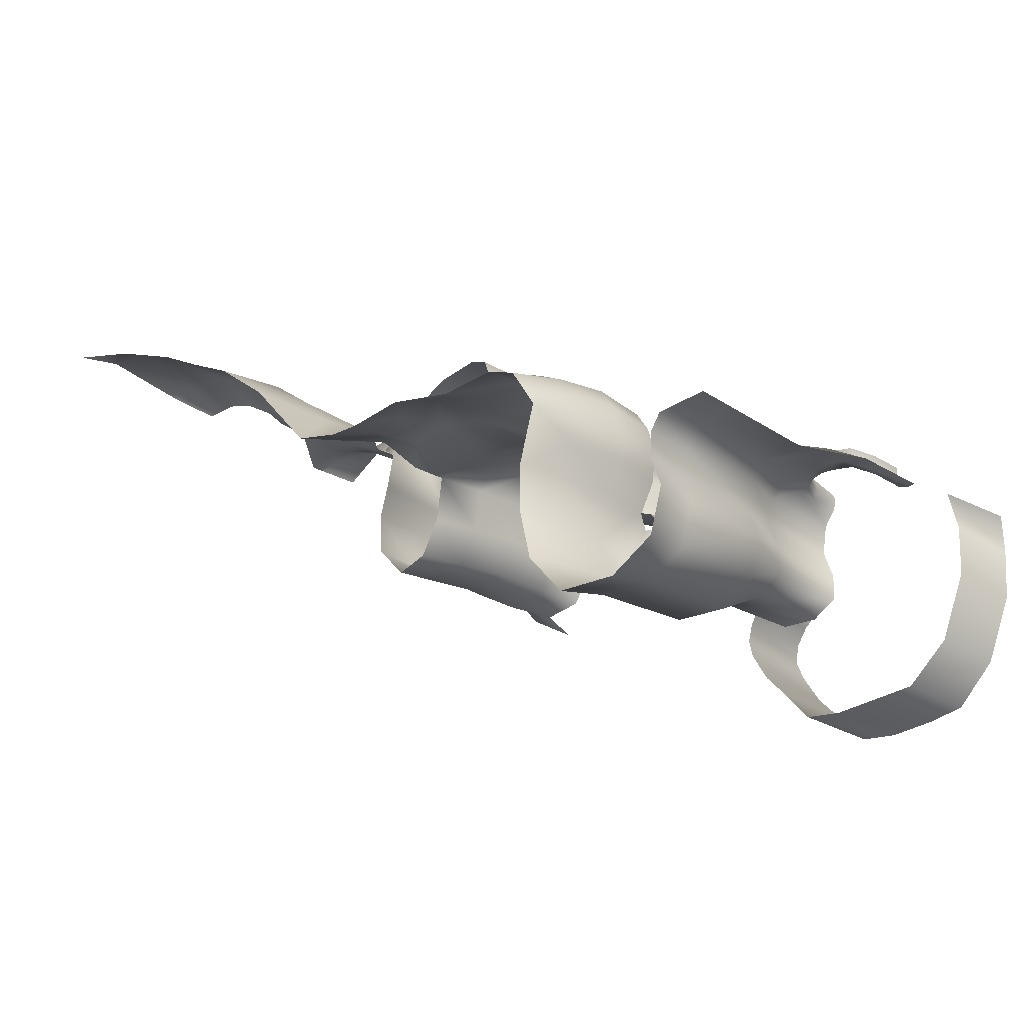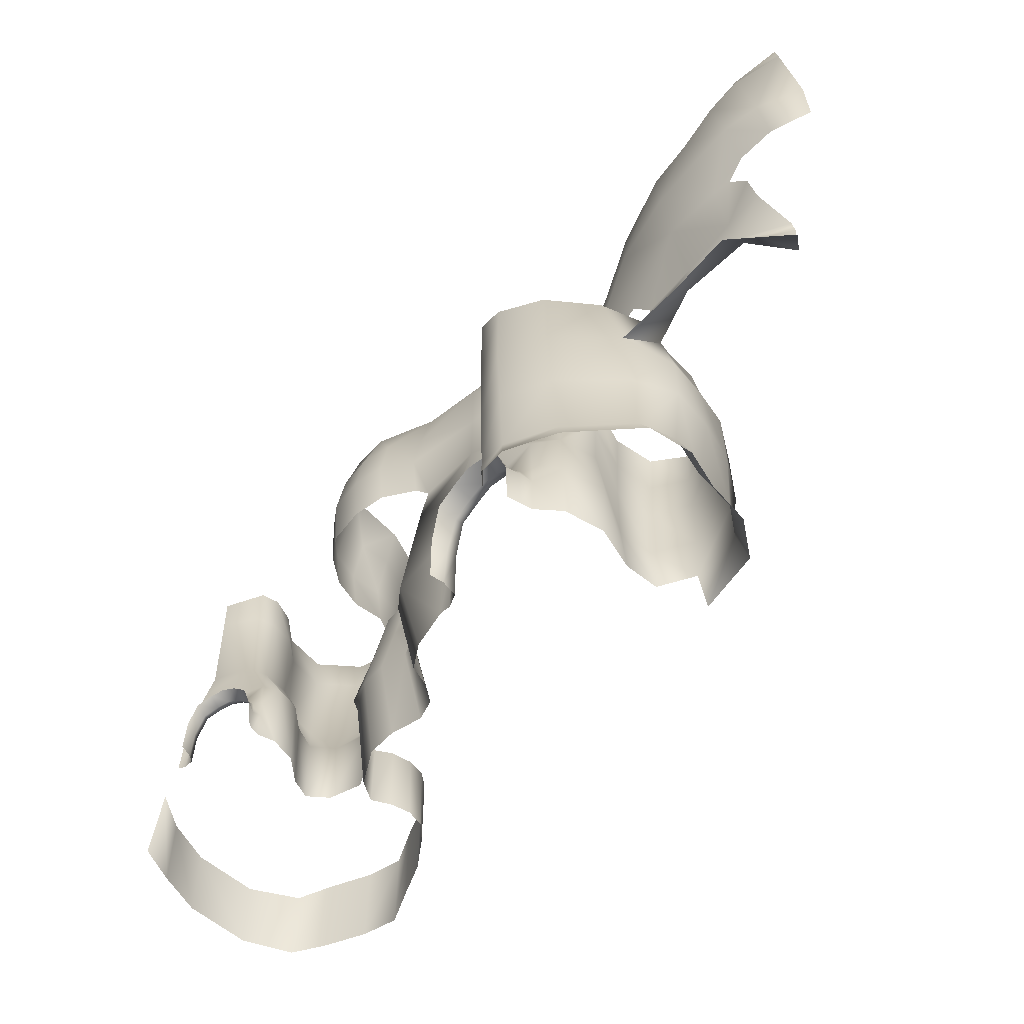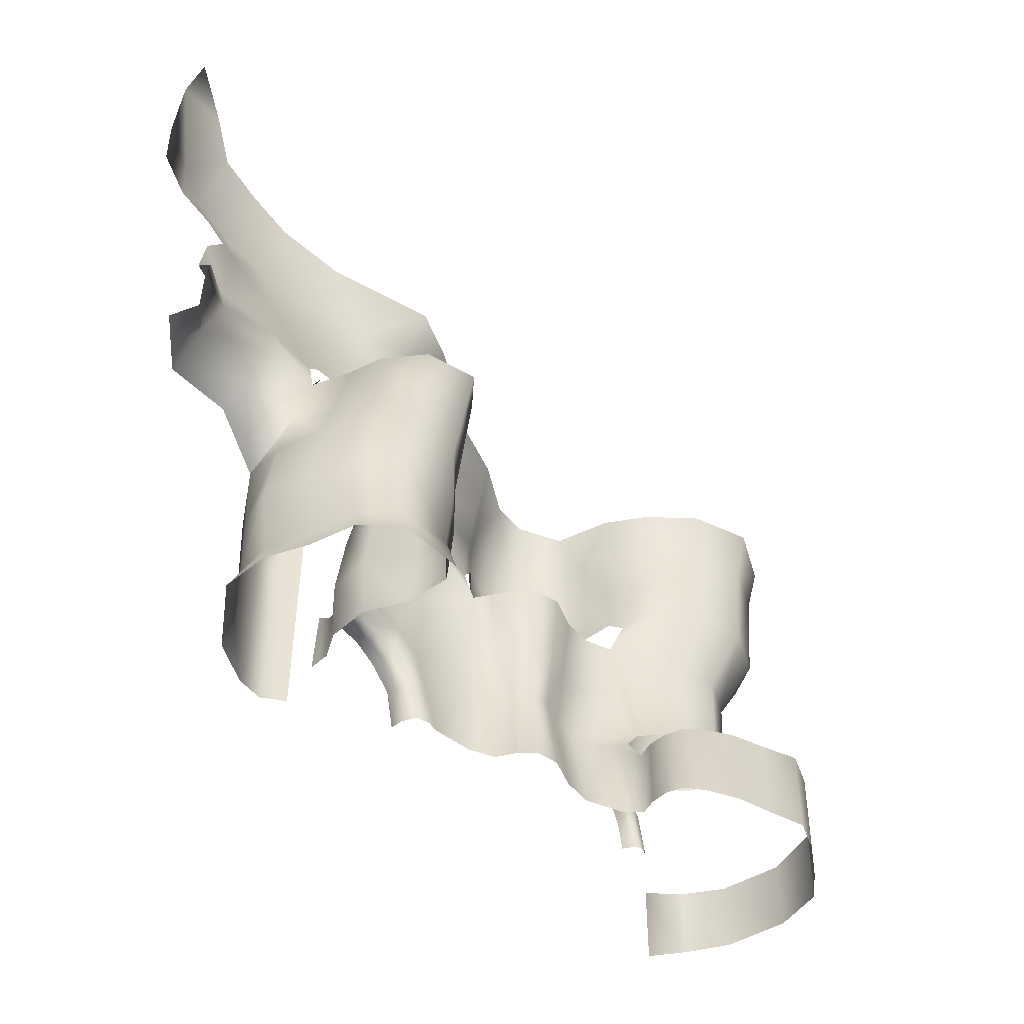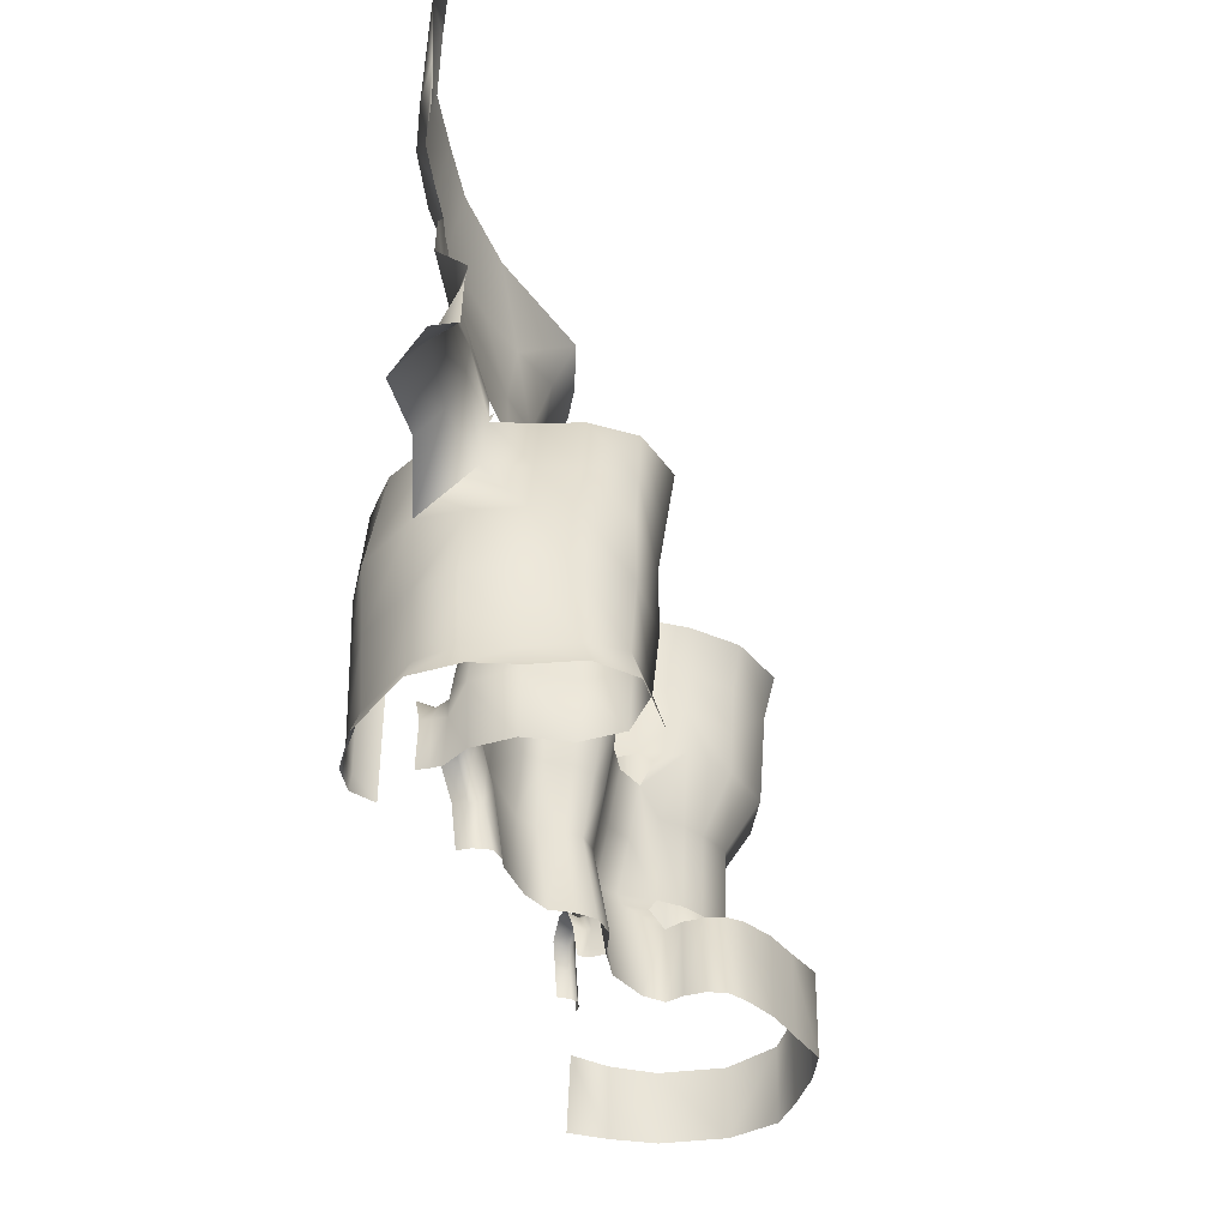
<metadata>
{"format":"obj","ext":"obj","renderer":"f3d","projection":"perspective","resolution":1024,"background":"white","views":[{"elev":-27.8,"azim":-134.0,"up":"+Z"},{"elev":-56.1,"azim":23.1,"up":"+Y"},{"elev":-48.2,"azim":100.6,"up":"+Y"},{"elev":-41.2,"azim":74.8,"up":"+Y"}]}
</metadata>
<code>
g GR_Object24
v 2254 980 6074
v 2247 1038 6181
v 2260 777.7 6135
v 2254 773.7 6074
v 2241 1040 6110
v 2761 1625 6585
v 2916 1630 6638
v 2925 1464 6593
v 2761 1458 6585
v 3030 1642 6615
v 3021 1480 6580
v 3122 1687 6637
v 3136 1550 6608
v 3105 1495 6588
v 3486 1687 6893
v 3634 1701 6951
v 3654 1502 6945
v 3513 1502 6861
v 3732 1624 6986
v 3752 1509 6991
v 2682 775.4 6570
v 2588 778.2 6499
v 2530 1038 6514
v 2704 1020 6616
v 2550 1208 6506
v 2723 1239 6606
v 2887 1015 6729
v 2841 1008 6702
v 2777 1065 6657
v 2893 1084 6714
v 2710 775.4 6580
v 2726 956 6609
v 2749 896.5 6634
v 2738 775.4 6608
v 2747 997.7 6630
v 2984 971.2 6768
v 2936 1006 6748
v 3007 1112 6750
v 2784 979.9 6673
v 2761 1157 6663
v 2891 1170 6743
v 2991 1173 6726
v 3019 893.4 6775
v 3017 984.5 6769
v 2941 697.5 6900
v 2967 697.5 6966
v 2965 746 6961
v 2941 746 6900
v 3448 685.7 6827
v 3460 696.5 6709
v 3430 763.7 6715
v 3416 752.9 6836
v 3468 705 6473
v 3444 791.9 6489
v 3466 774.5 6596
v 3493 707.3 6587
v 3325 697.5 6380
v 3316 796.7 6409
v 3439 929.1 6848
v 3344 944.4 6924
v 3352 745.7 6915
v 3481 950.6 6611
v 3469 939.8 6729
v 3458 968.1 6481
v 3320 966.3 6393
v 3199 950.6 6418
v 3211 779.9 6430
v 3157 935.6 6523
v 3172 759.4 6531
v 3168 935.6 6656
v 3157 759.4 6653
v 3094 935.6 6753
v 3092 759.4 6745
v 3021 759.4 6781
v 3359 1449 6782
v 3264 1473 6870
v 3335 1143 6932
v 3396 1277 6806
v 3434 1105 6830
v 3479 1127 6615
v 3437 1288 6595
v 3413 1284 6693
v 3463 1116 6717
v 3456 1144 6481
v 3430 1297 6467
v 3320 1136 6395
v 3315 1291 6372
v 3208 1282 6395
v 3204 1121 6416
v 3156 1278 6500
v 3159 1112 6525
v 3145 1272 6633
v 3146 1112 6646
v 3082 1112 6734
v 3113 1272 6677
v 3382 678.5 6935
v 3152 1160 7004
v 3162 953.1 6993
v 3132 1450 6957
v 3183 681 7003
v 3173 745.9 6982
v 3021 1169 6999
v 3026 957.5 6993
v 3011 1438 6975
v 3036 697.5 6999
v 3031 745.9 6988
v 2960 1173 6966
v 2962 959.7 6963
v 2955 1433 6954
v 3335 1502 6767
v 3380 1452 6674
v 2569 1378 6498
v 2600 1445 6519
v 2535 1208 6451
v 2497 1038 6455
v 2499 1038 6394
v 2537 1208 6382
v 2489 1038 6341
v 2523 1208 6324
v 2479 1208 6285
v 2449 1038 6306
v 2394 1208 6269
v 2373 1038 6293
v 2322 1208 6235
v 2306 1038 6261
v 2236 1077 6187
v 2545 777.7 6436
v 2550 777.7 6379
v 2539 777.7 6318
v 2492 777.7 6277
v 2403 777.7 6261
v 2326 777.7 6224
v 2261 1227 6165
v 2282 1774 6148
v 2297 1923 6138
v 2240 1774 6228
v 2240 1931 6294
v 2306 1940 6412
v 2250 1774 6391
v 2230 1774 6315
v 2288 1774 6453
v 2396 1940 6455
v 2371 1774 6502
v 2567 1940 6460
v 2460 1774 6520
v 2761 1957 6510
v 2761 1791 6585
v 2553 1774 6500
v 2929 1963 6501
v 2925 1796 6593
v 3017 1967 6508
v 3021 1804 6580
v 3139 1990 6536
v 3143 1835 6593
v 3222 1835 6695
v 3316 1835 6794
v 3320 2018 6760
v 3460 2052 6881
v 3472 1835 6921
v 3572 2077 6942
v 3586 1835 6985
v 3673 2120 6997
v 3710 1865 7039
v 1925 1182 6172
v 1928 1091 6175
v 1923 1094 6195
v 1910 1185 6186
v 1902 1235 6177
v 1897 1226 6196
v 1866 1259 6179
v 1863 1249 6198
v 1794 1250 6197
v 1794 1260 6178
v 1830 1265 6181
v 1829 1255 6200
v 1722 1178 6182
v 1718 1184 6163
v 1751 1241 6177
v 1753 1232 6195
v 1708 1105 6169
v 1704 1102 6150
v 1861 1266 6231
v 1826 1272 6233
v 1789 1268 6230
v 1746 1249 6228
v 1919 1099 6207
v 1910 1195 6219
v 1897 1243 6229
v 1713 1192 6214
v 1704 1107 6206
v 1742 1299 6169
v 1830 1312 6170
v 1679 1102 6140
v 1697 1225 6154
v 1685 1268 6164
v 1715 1253 6161
v 1910 1330 6160
v 1658 1102 6143
v 1733 1361 6177
v 1820 1520 6112
v 1922 1244 6169
v 2220 1086 6085
v 2229 1326 6077
v 2287 1378 6143
v 2210 1333 6007
v 2201 1094 6014
v 2165 1101 5951
v 2174 1341 5947
v 2105 1113 5874
v 2110 1353 5865
v 2003 1116 5861
v 2001 1347 5851
v 1944 1105 5904
v 1936 1337 5897
v 1944 1105 5904
v 1949 1091 5977
v 1940 1330 5978
v 1936 1337 5897
v 1975 1091 6057
v 1966 1330 6056
v 1961 1091 6132
v 1952 1330 6128
v 2229 1326 6077
v 2273 1520 6015
v 2287 1378 6143
v 2127 1520 5771
v 2222 1520 5881
v 1982 1520 5753
v 1880 1520 5808
v 2251 1520 5948
v 1854 1520 5914
v 1880 1520 5808
v 1880 1520 5992
v 1856 1520 6070
v 1707 1520 6114
v 2279 1468 6103
v 2337 984.1 5946
v 2345 764.1 5950
v 2323 764.2 5896
v 2323 988.7 5896
v 2202 764.2 5735
v 2202 1003 5735
v 2271 996.1 5811
v 2271 764.2 5811
v 2129 1009 5649
v 2129 764.2 5653
v 2029 764.2 5637
v 2029 1007 5633
v 1906 1005 5636
v 1906 764.2 5640
v 1808 764.2 5652
v 1808 986.2 5648
v 1702 764.2 5750
v 1629 764.2 5916
v 1629 970 5916
v 1702 970 5750
v 1629 764.2 5916
v 1618 764.2 6044
v 1618 976.5 6044
v 1629 970 5916
v 1617 765.9 6153
v 1638 981.3 6150
v 2129 764.2 5653
v 2129 1009 5649
v 2254 773.7 6074
v 2298 768.9 6044
v 2295 979.8 6044
v 2254 980 6074
v 2327 979.5 5997
v 2335 764 6001
v 3215 1687 6714
v 3325 1687 6785
v 3733 1744 6998
v 3681 1701 6966
v 3335 1143 6932
v 3396 1277 6806
v 3511 1304 6908
v 3496 1223 6968
v 3690 1306 6980
v 3652 1215 7056
v 3742 1203 7032
v 3359 1449 6782
v 3374 1502 6788
v 3515 1424 6869
v 3672 1424 6936
v 3813 1413 6930
v 3820 1357 6937
v 3816 1239 6940
v 3002 763.4 6804
v 2997 897.7 6807
v 2963 958.8 6794
v 2920 992.3 6771
v 2829 993.8 6727
v 2874 1000 6753
v 2740 887.7 6667
v 2776 967.2 6700
v 2726 780.4 6651
v 2898 1018 6814
v 2849 1026 6795
v 2802 1019 6768
v 2746 991.3 6739
v 2976 771.5 6832
v 2971 912.4 6828
v 2946 982.5 6834
v 2711 907.8 6700
v 2703 783.7 6683
v 2941 1178 6900
v 2941 961.8 6900
v 2941 1427 6900
v 2220 1086 6085
v 2548 1635 6522
v 2453 1634 6541
v 2207 1629 6316
v 2217 1629 6228
v 2278 1630 6473
v 2239 1631 6409
v 2556 1497 6511
v 2363 1632 6522
v 2459 1494 6529
v 2368 1490 6508
v 2281 1485 6459
v 2240 1488 6394
v 2222 1483 6314
v 2276 1487 6145
v 2260 1631 6148
v 2234 1484 6226
v 2278 1784 6008
v 2304 1916 6008
v 2297 1923 6138
v 2282 1774 6148
v 2131 1797 5751
v 2233 1791 5870
v 2228 1656 5875
v 1979 1794 5734
v 1871 1789 5795
v 1853 1924 5772
v 1973 1932 5703
v 2276 1652 6012
v 1850 1786 6057
v 1869 1786 5984
v 1842 1786 5906
v 1820 1919 5896
v 1853 1924 5772
v 1871 1789 5795
v 2260 1631 6148
v 1709 1784 6121
v 1817 1786 6100
v 1847 1919 6050
v 1849 1919 5981
v 3216 1553 6706
v 2276 1487 6145
v 3810 1894 7054
v 3830 1746 7039
v 2572 1378 6448
v 2575 1378 6369
v 2556 1378 6306
v 2509 1378 6263
v 2415 1378 6246
v 2338 1378 6208
v 3831 1192 7008
v 3768 2148 7034
v 3903 2157 7058
v 3943 1894 7053
v 3413 1449 6580
v 3403 1450 6453
v 3310 1445 6349
v 3212 1444 6374
v 3152 1443 6474
v 3144 1433 6619
v 3328 1556 6782
v 3946 1747 7050
v 1816 1919 6093
v 2259 1927 5855
v 2143 1936 5720
v 3761 2215 7008
v 3892 2289 7020
v 1710 1878 6124
f 75 110 76
f 107 109 309
f 109 107 104
f 102 104 107
f 104 102 99
f 97 99 102
f 99 97 76
f 77 76 97
f 76 77 75
f 78 75 77
f 75 78 82
f 83 82 78
f 82 83 80
f 62 80 83
f 80 62 64
f 54 64 62
f 64 54 58
f 57 58 54
f 309 307 107
f 54 53 57
f 53 54 55
f 62 55 54
f 55 62 63
f 83 63 62
f 63 83 79
f 78 79 83
f 79 78 77
f 307 308 107
f 108 107 308
f 107 108 102
f 103 102 108
f 102 103 97
f 98 97 103
f 97 98 77
f 60 77 98
f 77 60 79
f 59 79 60
f 79 59 63
f 51 63 59
f 63 51 55
f 56 55 51
f 55 56 53
f 59 52 51
f 52 59 61
f 60 61 59
f 61 60 101
f 98 101 60
f 101 98 106
f 103 106 98
f 106 103 47
f 108 47 103
f 47 108 48
f 308 48 108
f 51 50 56
f 50 51 49
f 52 49 51
f 49 52 96
f 61 96 52
f 96 61 100
f 101 100 61
f 100 101 105
f 106 105 101
f 105 106 46
f 47 46 106
f 46 47 45
f 48 45 47
f 73 74 43
f 289 43 74
f 43 289 290
f 302 290 289
f 290 302 303
f 290 36 43
f 36 290 291
f 303 291 290
f 291 303 304
f 94 44 38
f 36 38 44
f 38 36 37
f 291 37 36
f 37 291 292
f 304 292 291
f 292 304 298
f 38 42 94
f 11 94 42
f 94 11 95
f 294 298 299
f 298 294 292
f 27 292 294
f 292 27 37
f 30 37 27
f 37 30 38
f 41 38 30
f 38 41 42
f 8 42 41
f 42 8 11
f 7 11 8
f 11 7 10
f 150 10 7
f 10 150 152
f 149 152 150
f 152 149 151
f 12 10 152
f 6 7 8
f 9 41 40
f 30 40 41
f 40 30 29
f 27 29 30
f 146 150 147
f 150 146 149
f 147 144 146
f 144 147 148
f 142 144 145
f 148 145 144
f 9 112 113
f 112 9 26
f 40 26 9
f 26 40 24
f 29 24 40
f 24 29 35
f 25 24 23
f 24 25 26
f 112 26 25
f 114 25 23
f 25 114 112
f 354 112 114
f 117 118 119
f 118 117 116
f 114 116 117
f 116 114 115
f 23 115 114
f 117 354 114
f 354 117 355
f 119 355 117
f 355 119 356
f 118 129 130
f 129 118 128
f 116 128 118
f 128 116 127
f 115 127 116
f 127 115 22
f 23 22 115
f 22 23 21
f 24 21 23
f 21 24 32
f 35 32 24
f 119 357 356
f 357 119 120
f 118 120 119
f 120 118 121
f 130 121 118
f 121 130 131
f 120 358 357
f 358 120 122
f 121 122 120
f 122 121 123
f 131 123 121
f 123 131 132
f 122 359 358
f 359 122 124
f 123 124 122
f 124 123 125
f 132 125 123
f 125 132 2
f 3 2 132
f 2 3 1
f 4 1 3
f 126 125 2
f 125 126 124
f 133 124 126
f 124 133 359
f 204 359 133
f 5 2 1
f 2 5 126
f 202 126 5
f 126 202 133
f 204 133 202
f 202 203 204
f 82 111 75
f 111 82 81
f 80 81 82
f 81 80 84
f 64 84 80
f 84 64 86
f 65 86 64
f 86 65 89
f 66 89 65
f 89 66 91
f 68 91 66
f 91 68 93
f 70 93 68
f 93 70 94
f 72 94 70
f 94 72 44
f 43 44 72
f 44 43 36
f 72 73 43
f 73 72 71
f 70 71 72
f 71 70 69
f 68 69 70
f 69 68 67
f 66 67 68
f 67 66 58
f 65 58 66
f 58 65 64
f 93 92 91
f 90 91 92
f 91 90 89
f 88 89 90
f 89 88 86
f 87 86 88
f 86 87 85
f 365 85 87
f 85 365 364
f 87 366 365
f 366 87 367
f 88 367 87
f 367 88 368
f 90 368 88
f 368 90 369
f 92 369 90
f 85 84 86
f 84 85 81
f 364 81 85
f 81 364 111
f 272 370 271
f 350 271 370
f 271 350 12
f 13 12 350
f 12 13 10
f 14 10 13
f 10 14 11
f 369 11 14
f 11 369 95
f 92 95 369
f 95 92 94
f 93 94 92
f 152 154 12
f 155 12 154
f 12 155 271
f 156 271 155
f 271 156 272
f 15 272 156
f 272 15 370
f 283 370 15
f 159 15 156
f 15 159 16
f 161 16 159
f 15 16 17
f 274 17 16
f 16 273 274
f 273 16 163
f 161 163 16
f 163 161 160
f 159 160 161
f 160 159 158
f 156 158 159
f 158 156 157
f 155 157 156
f 157 155 153
f 154 153 155
f 153 154 151
f 152 151 154
f 160 162 163
f 17 19 20
f 19 17 274
f 285 20 286
f 20 285 17
f 18 17 285
f 17 18 15
f 283 15 18
f 285 286 287
f 279 287 288
f 287 279 285
f 284 285 279
f 285 284 18
f 282 18 284
f 18 282 283
f 281 279 288
f 279 281 280
f 288 360 281
f 284 279 277
f 280 277 279
f 277 280 278
f 282 284 276
f 277 276 284
f 276 277 275
f 278 275 277
f 32 31 21
f 31 32 33
f 35 33 32
f 33 35 39
f 29 39 35
f 39 29 28
f 27 28 29
f 28 27 293
f 294 293 27
f 293 294 300
f 299 300 294
f 300 301 293
f 296 293 301
f 293 296 28
f 39 28 296
f 33 39 295
f 296 295 39
f 295 296 305
f 301 305 296
f 33 34 31
f 34 33 297
f 295 297 33
f 297 295 306
f 305 306 295
f 231 344 232
f 344 231 341
f 233 341 231
f 341 233 340
f 339 340 233
f 340 339 348
f 372 348 339
f 233 231 217
f 215 217 218
f 231 218 217
f 218 231 232
f 343 344 342
f 341 342 344
f 342 341 349
f 340 349 341
f 349 340 348
f 215 216 217
f 220 217 216
f 217 220 233
f 234 233 220
f 233 234 339
f 347 339 234
f 339 347 372
f 377 372 347
f 216 219 220
f 222 220 219
f 220 222 234
f 219 221 222
f 347 346 377
f 346 347 200
f 234 200 347
f 200 234 197
f 222 197 234
f 197 222 201
f 221 201 222
f 201 221 164
f 165 164 221
f 164 165 166
f 197 192 200
f 174 192 170
f 197 170 192
f 170 197 168
f 201 168 197
f 168 201 164
f 172 184 185
f 184 172 175
f 174 175 172
f 175 174 171
f 170 171 174
f 171 170 169
f 168 169 170
f 169 168 167
f 164 167 168
f 167 164 166
f 175 183 184
f 183 175 182
f 171 182 175
f 182 171 188
f 169 188 171
f 188 169 187
f 167 187 169
f 187 167 186
f 166 186 167
f 179 185 189
f 185 179 172
f 173 172 179
f 172 173 174
f 191 174 173
f 174 191 192
f 199 192 191
f 192 199 200
f 235 200 199
f 200 235 346
f 176 189 190
f 189 176 179
f 178 179 176
f 179 178 173
f 191 173 178
f 235 199 195
f 191 195 199
f 195 191 196
f 178 196 191
f 196 178 177
f 176 177 178
f 177 176 180
f 190 180 176
f 177 194 196
f 195 196 194
f 180 181 177
f 193 177 181
f 177 193 194
f 198 194 193
f 194 198 195
f 225 223 224
f 205 224 223
f 224 205 230
f 208 230 205
f 230 208 227
f 210 227 208
f 227 210 226
f 212 226 210
f 226 212 228
f 229 228 212
f 228 229 334
f 335 334 229
f 334 335 336
f 226 228 334
f 224 230 338
f 227 338 230
f 338 227 333
f 226 333 227
f 333 226 331
f 334 331 226
f 331 334 337
f 336 337 334
f 333 332 327
f 332 333 331
f 327 338 333
f 338 327 330
f 329 330 327
f 337 374 331
f 373 331 374
f 331 373 332
f 328 332 373
f 332 328 327
f 329 327 328
f 213 214 212
f 229 212 214
f 211 212 210
f 212 211 213
f 224 236 225
f 236 224 351
f 338 351 224
f 351 338 345
f 330 345 338
f 206 223 310
f 223 206 205
f 207 205 206
f 205 207 208
f 209 208 207
f 208 209 210
f 211 210 209
f 150 7 147
f 6 147 7
f 147 6 148
f 311 148 6
f 148 311 145
f 312 145 311
f 145 312 143
f 318 143 312
f 143 318 141
f 315 141 318
f 141 315 316
f 322 316 315
f 316 322 313
f 323 313 322
f 313 323 314
f 326 314 323
f 314 326 324
f 316 139 141
f 139 316 140
f 313 140 316
f 140 313 314
f 324 325 314
f 136 314 325
f 314 136 140
f 137 140 136
f 140 137 139
f 138 139 137
f 139 138 141
f 142 141 138
f 141 142 143
f 145 143 142
f 136 135 137
f 135 136 134
f 325 134 136
f 9 8 41
f 8 9 6
f 113 6 9
f 6 113 311
f 317 311 113
f 311 317 312
f 319 312 317
f 312 319 318
f 320 318 319
f 318 320 315
f 321 315 320
f 315 321 322
f 266 270 269
f 238 269 270
f 269 238 237
f 239 237 238
f 237 239 240
f 244 240 239
f 240 244 243
f 241 243 244
f 243 241 242
f 263 242 241
f 242 263 264
f 267 266 269
f 266 267 265
f 268 265 267
f 163 353 273
f 353 163 352
f 162 352 163
f 352 162 361
f 375 361 162
f 361 375 362
f 376 362 375
f 371 353 363
f 352 363 353
f 363 352 362
f 361 362 352
f 247 245 246
f 245 247 248
f 250 248 247
f 248 250 249
f 251 249 250
f 249 251 252
f 253 252 251
f 252 253 256
f 255 256 253
f 253 254 255
f 261 262 258
f 259 258 262
f 258 259 257
f 260 257 259

</code>
